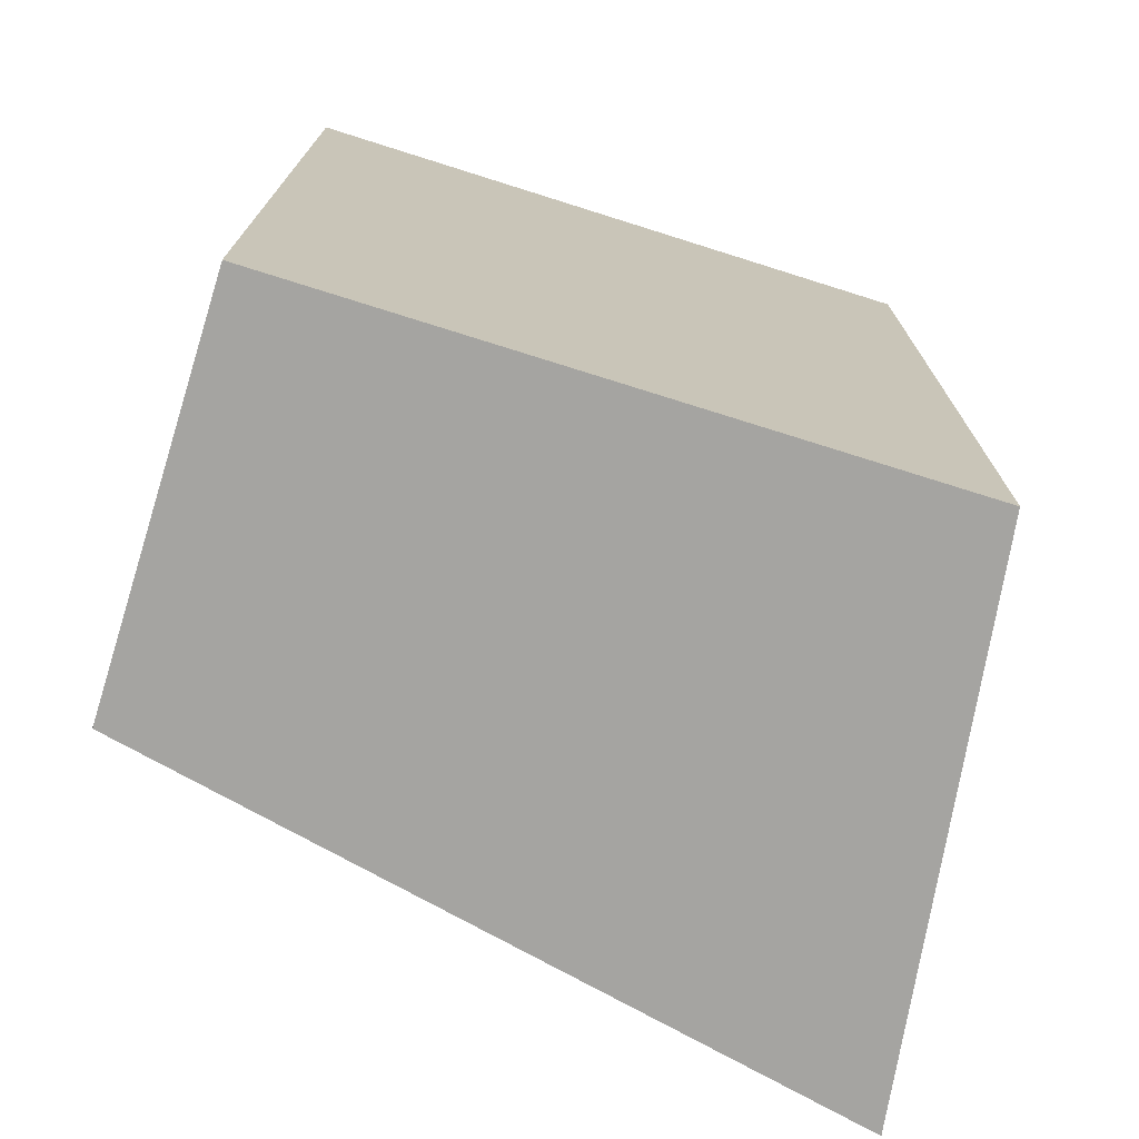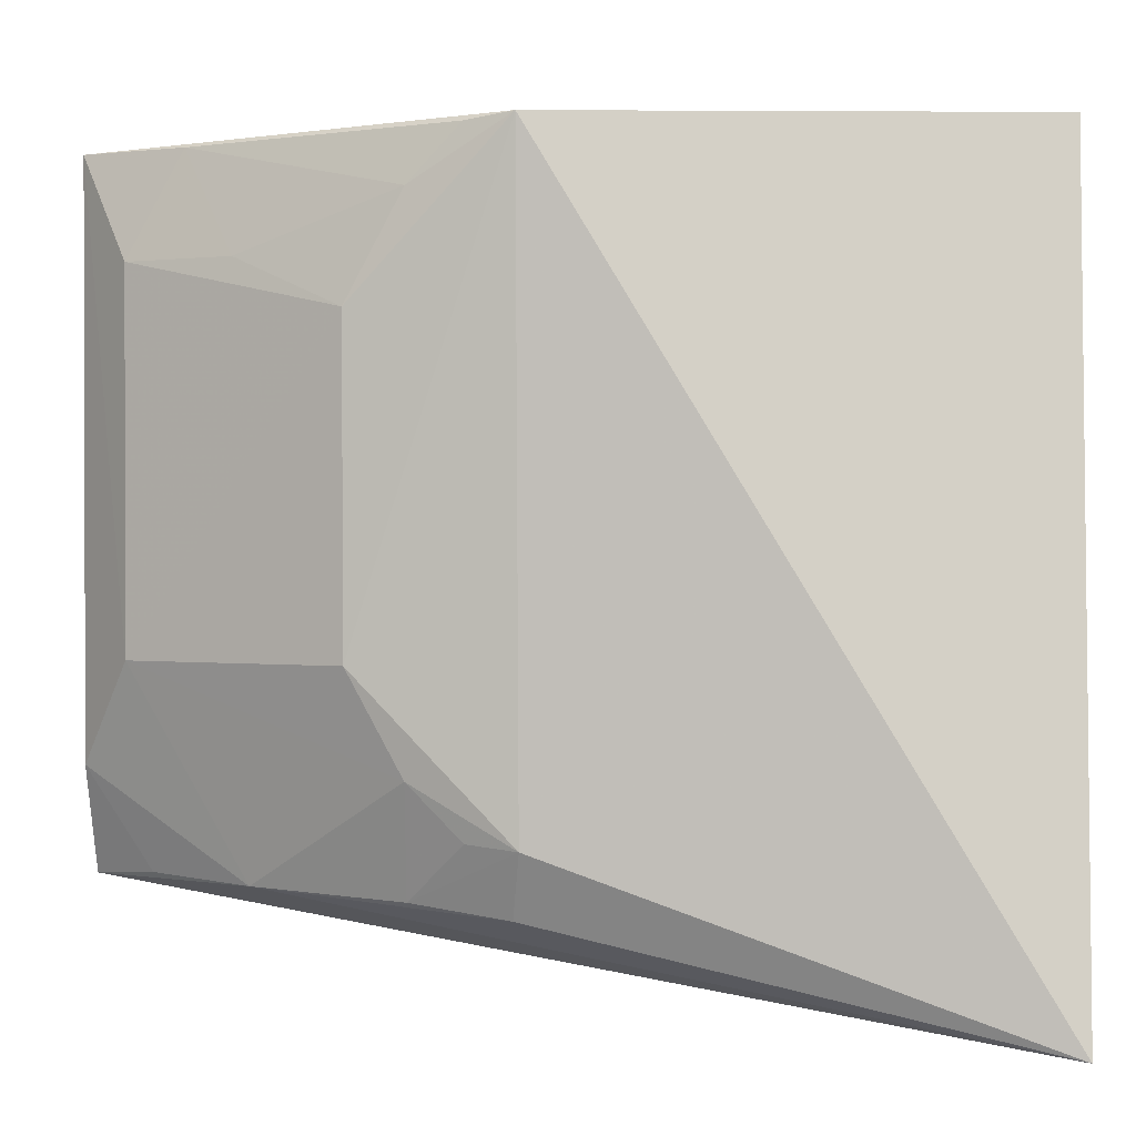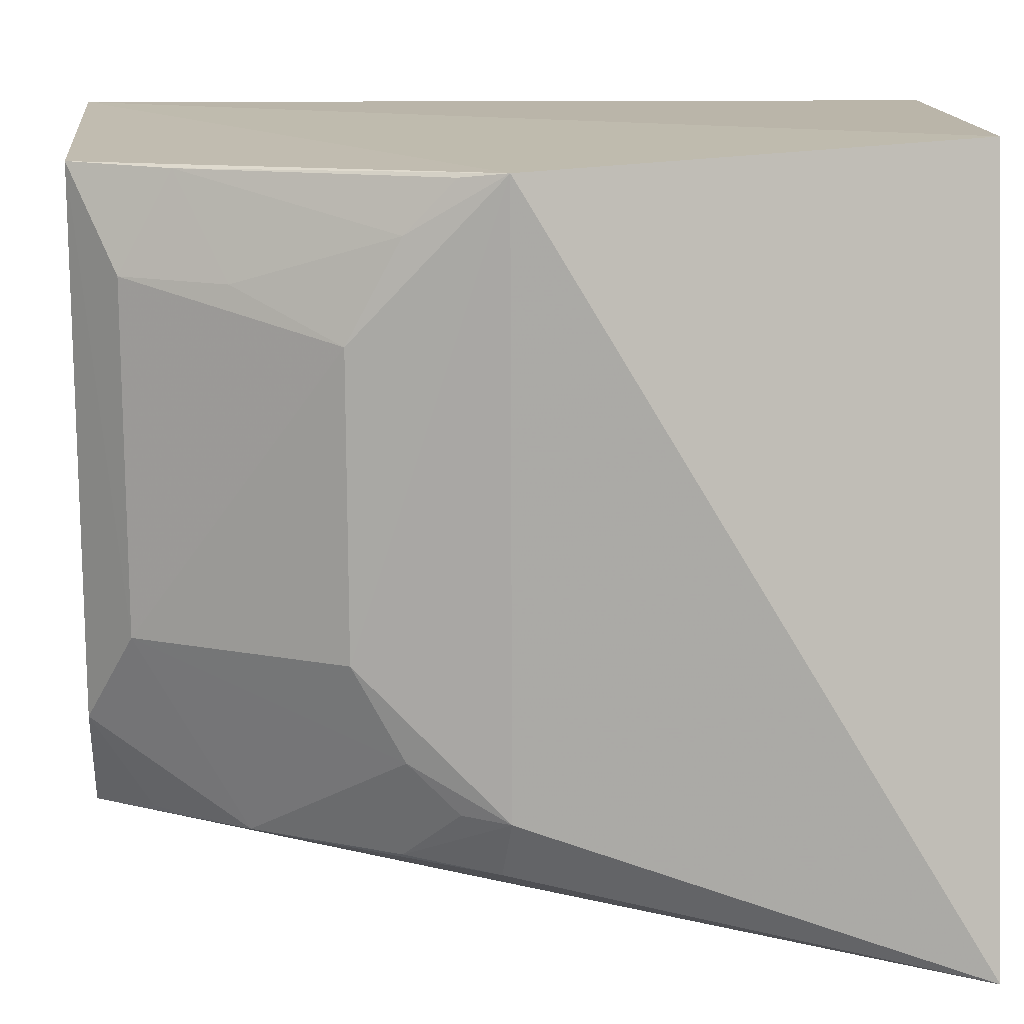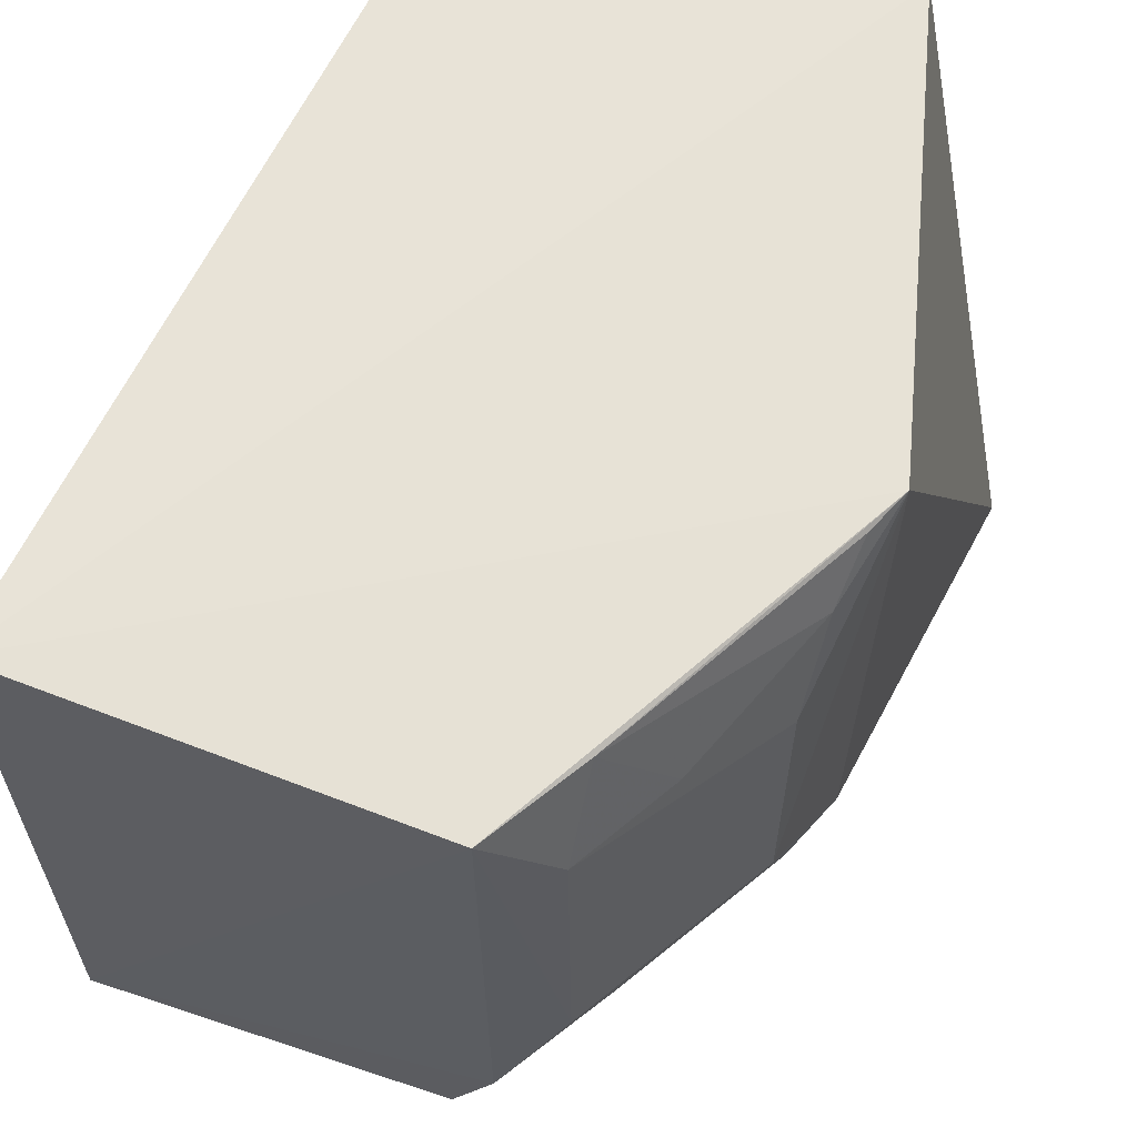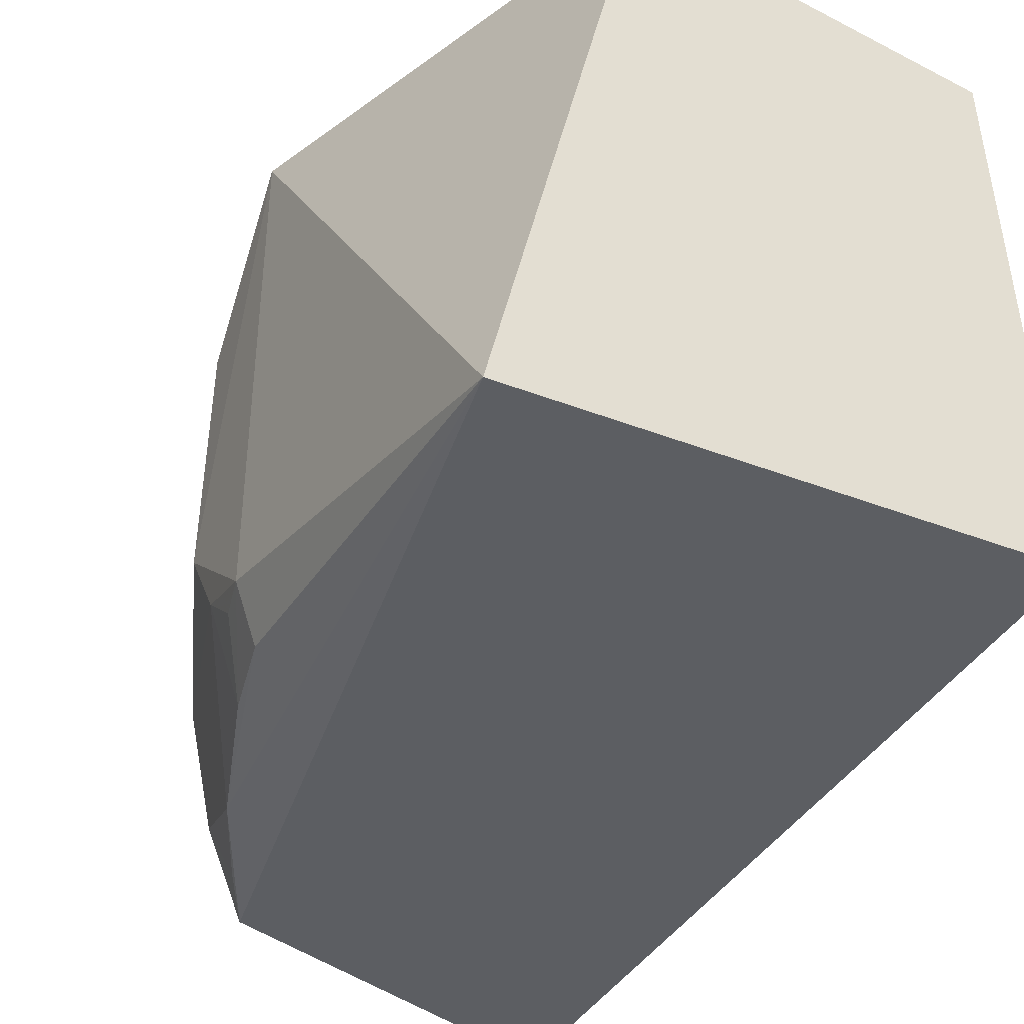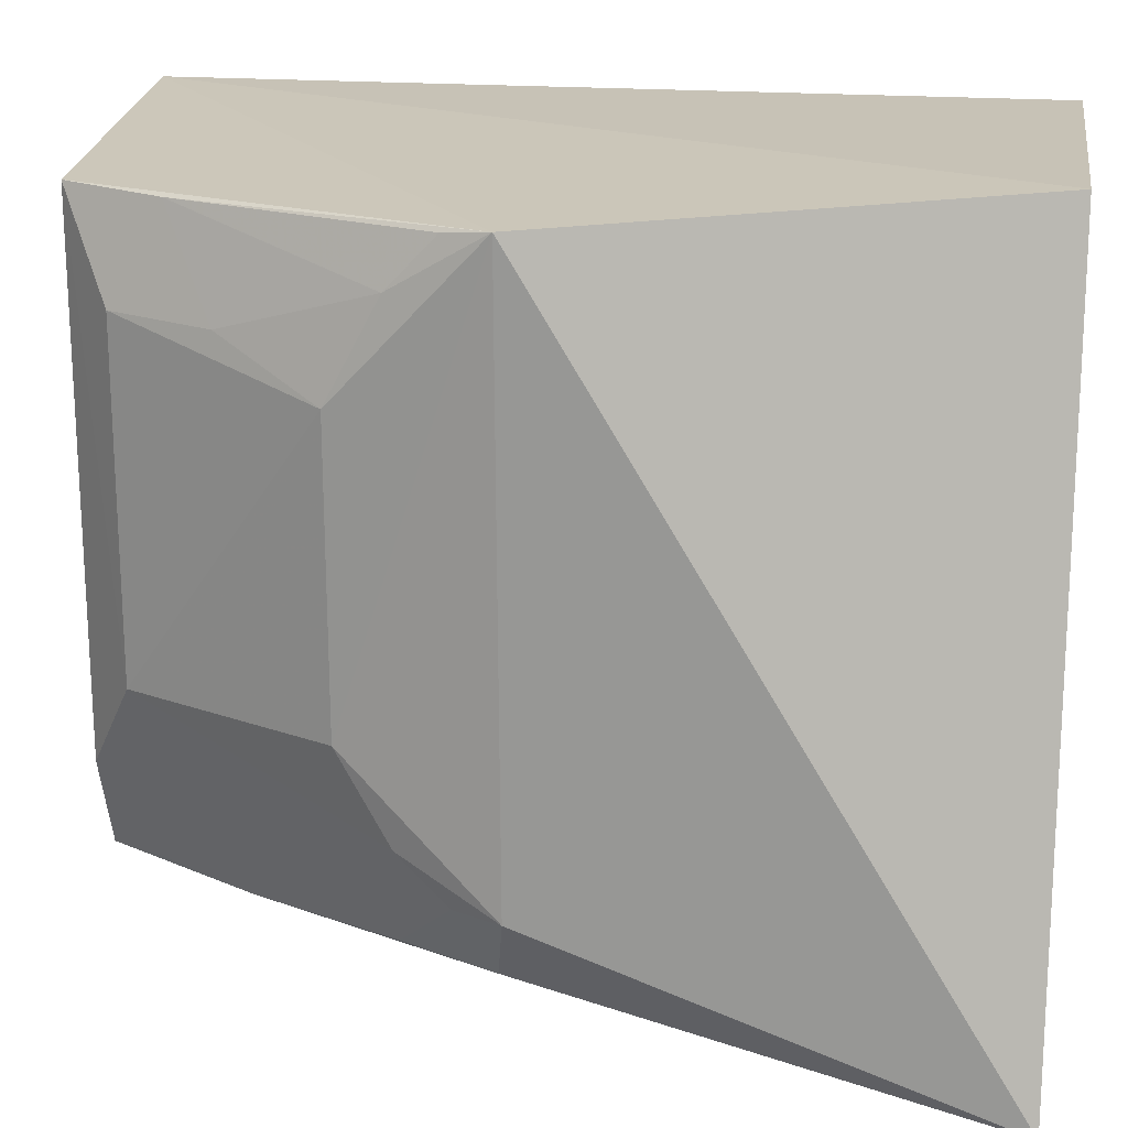
<metadata>
{"format":"obj","ext":"obj","renderer":"f3d","projection":"perspective","resolution":1024,"background":"white","views":[{"elev":-73.2,"azim":-107.5,"up":"+Z"},{"elev":0.7,"azim":96.4,"up":"+Y"},{"elev":13.7,"azim":88.4,"up":"+Y"},{"elev":61.6,"azim":24.9,"up":"+Y"},{"elev":-44.6,"azim":149.1,"up":"+Y"},{"elev":19.1,"azim":99.0,"up":"+Y"}]}
</metadata>
<code>
v 0.3525 -0.1941 0.2559
v 0.4153 -0.2266 0.007545
v 0.4152 -0.009103 0.1391
v 0.2467 -0.004762 0.2652
v 0.2467 -0.2017 0.007576
v 0.3644 -0.01094 0.2559
v 0.4091 -0.1378 0.1807
v 0.2467 -0.2017 0.2652
v 0.3679 -0.004762 0.007576
v 0.4051 -0.1979 0.141
v 0.4132 -0.1806 0.1386
v 0.3804 -0.1381 0.2409
v 0.4093 -0.05349 0.1809
v 0.3653 -0.1652 0.2555
v 0.2467 -0.004762 0.007576
v 0.3794 -0.1937 0.21
v 0.4094 -0.0253 0.166
v 0.3796 -0.03954 0.2412
v 0.3638 -0.1924 0.2384
v 0.3969 -0.1948 0.1677
v 0.4084 -0.1649 0.1663
v 0.3786 -0.01142 0.2262
v 0.3933 -0.03977 0.211
v 0.4089 -0.1794 0.1521
v 0.4107 -0.01065 0.1521
f 6 3 4
f 8 5 2
f 8 2 1
f 8 4 5
f 8 6 4
f 9 3 2
f 9 4 3
f 11 2 3
f 11 3 7
f 11 10 2
f 13 7 3
f 13 12 7
f 14 8 1
f 14 6 8
f 14 12 6
f 15 5 4
f 15 4 9
f 15 9 2
f 15 2 5
f 16 1 2
f 16 2 10
f 16 12 14
f 17 13 3
f 18 6 12
f 18 12 13
f 19 16 14
f 19 14 1
f 19 1 16
f 20 16 10
f 20 10 11
f 21 7 12
f 21 12 16
f 21 16 20
f 21 11 7
f 22 3 6
f 22 6 18
f 23 18 13
f 23 13 17
f 23 22 18
f 23 17 22
f 24 21 20
f 24 20 11
f 24 11 21
f 25 22 17
f 25 17 3
f 25 3 22

</code>
